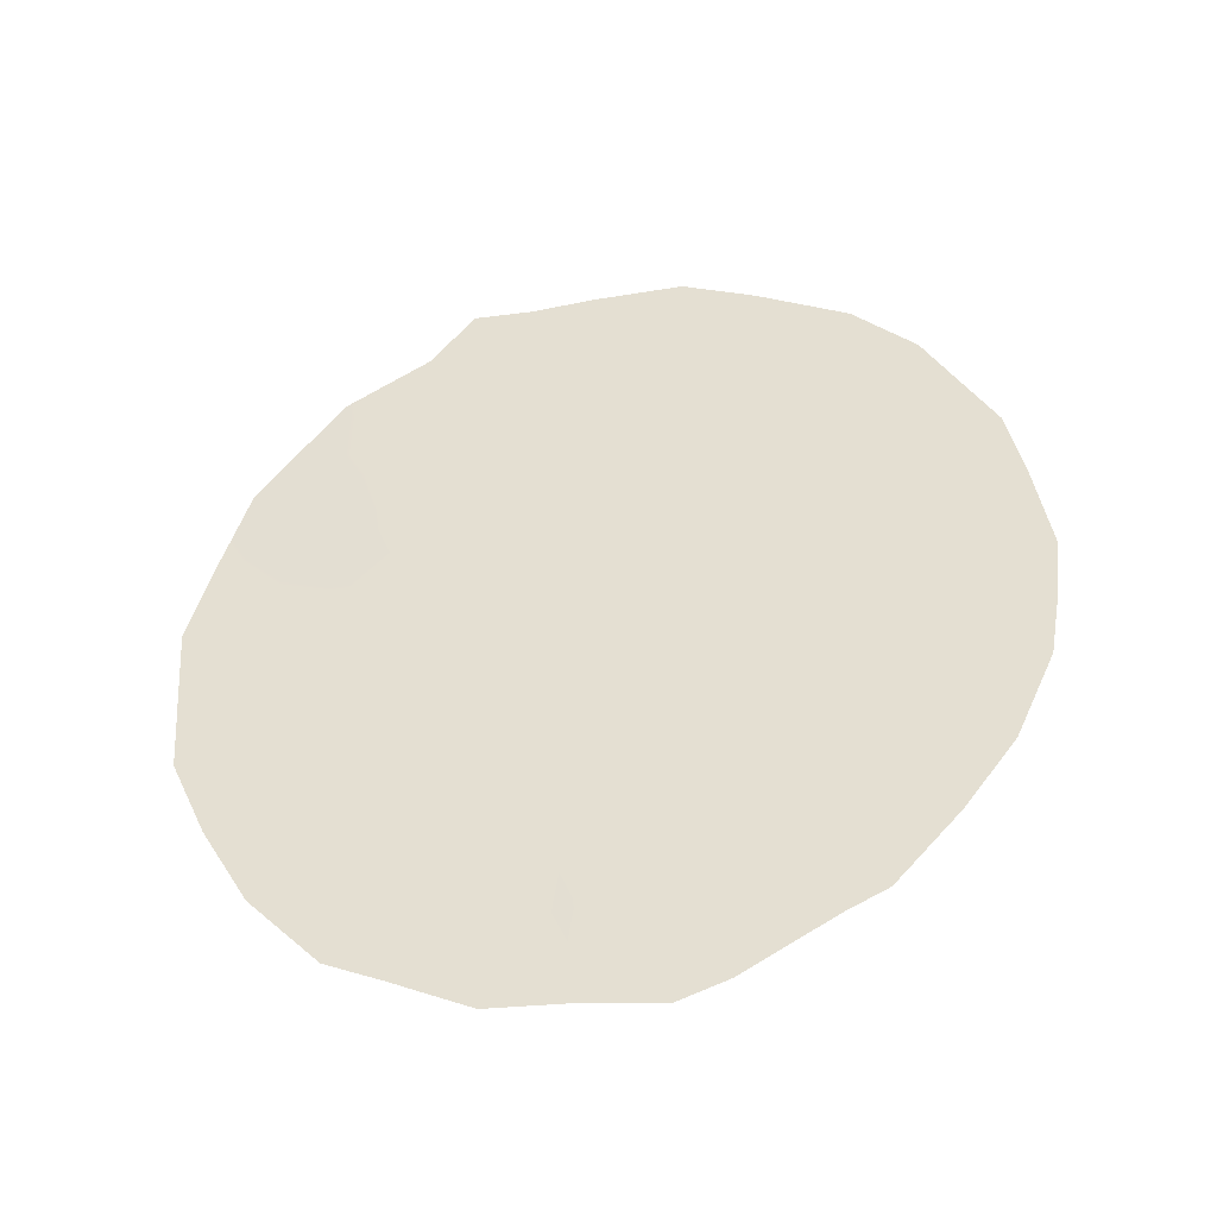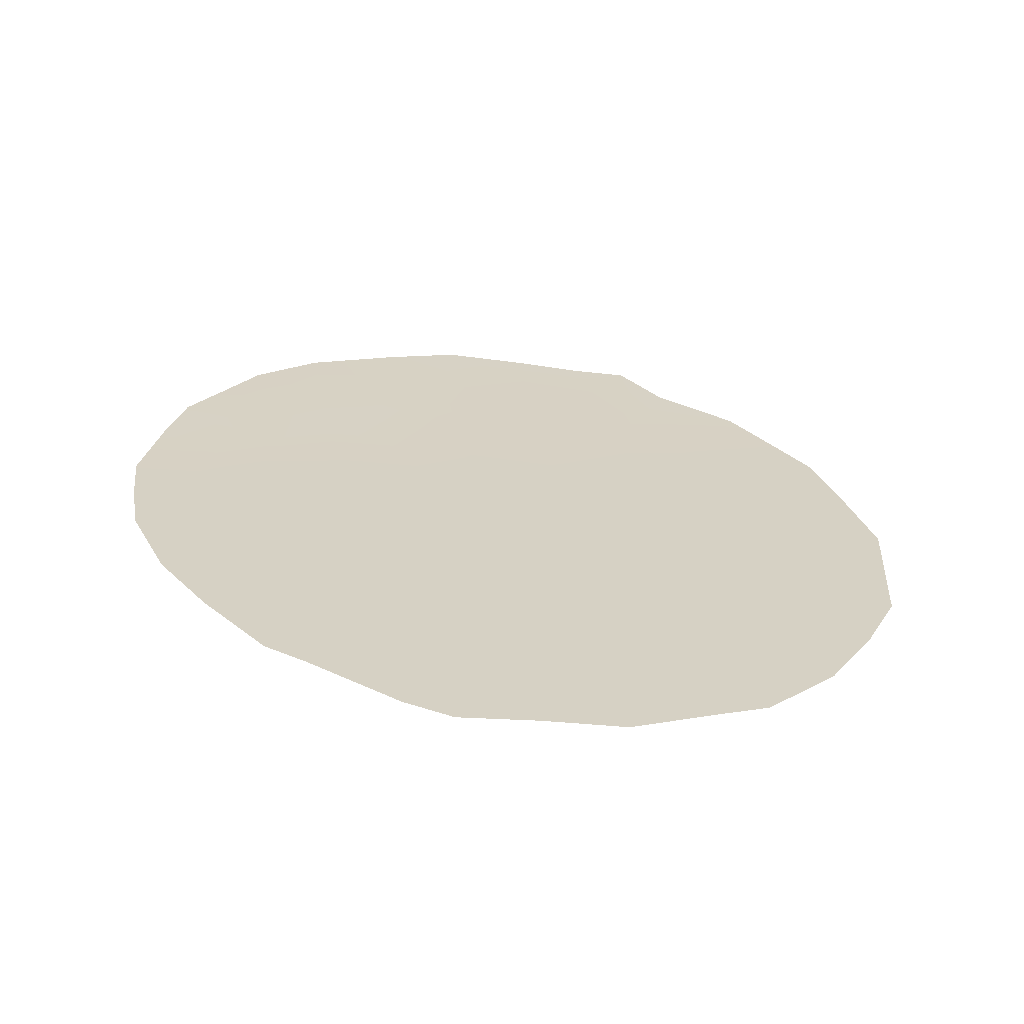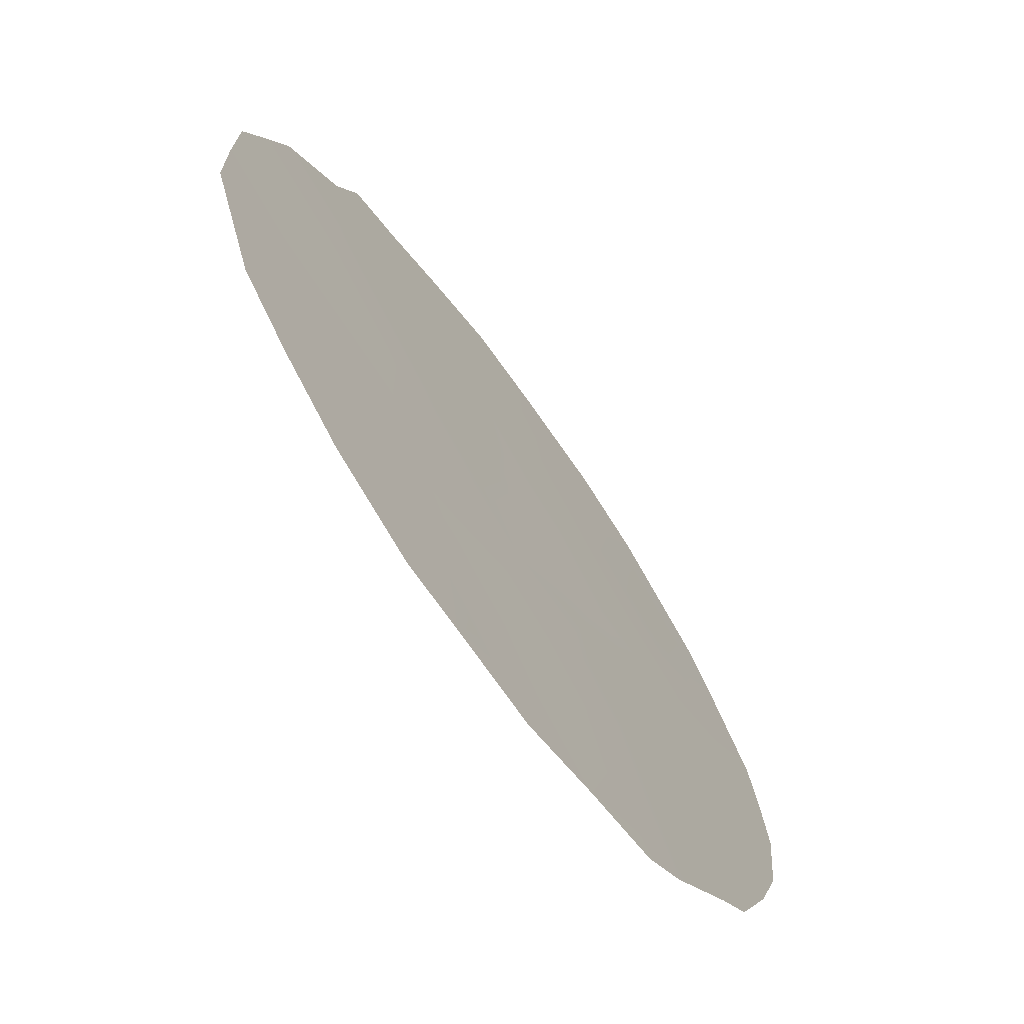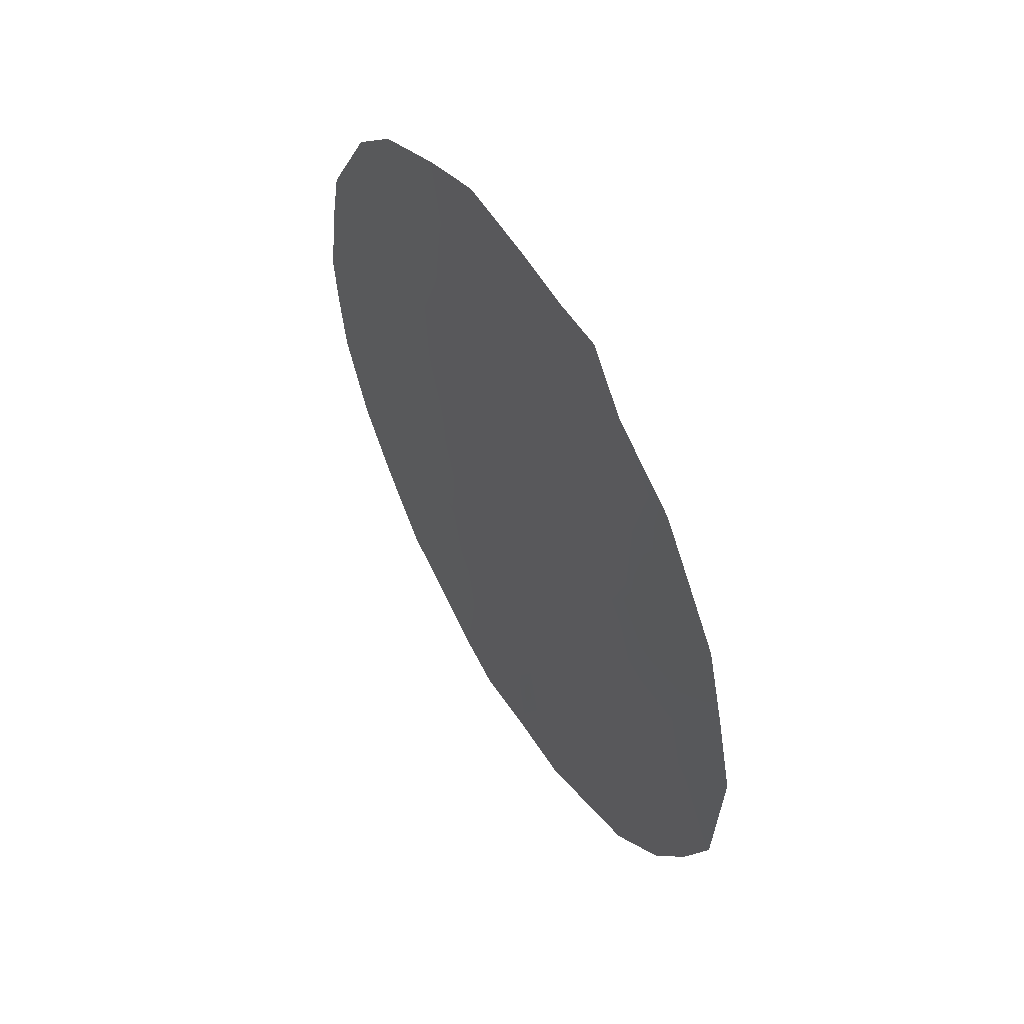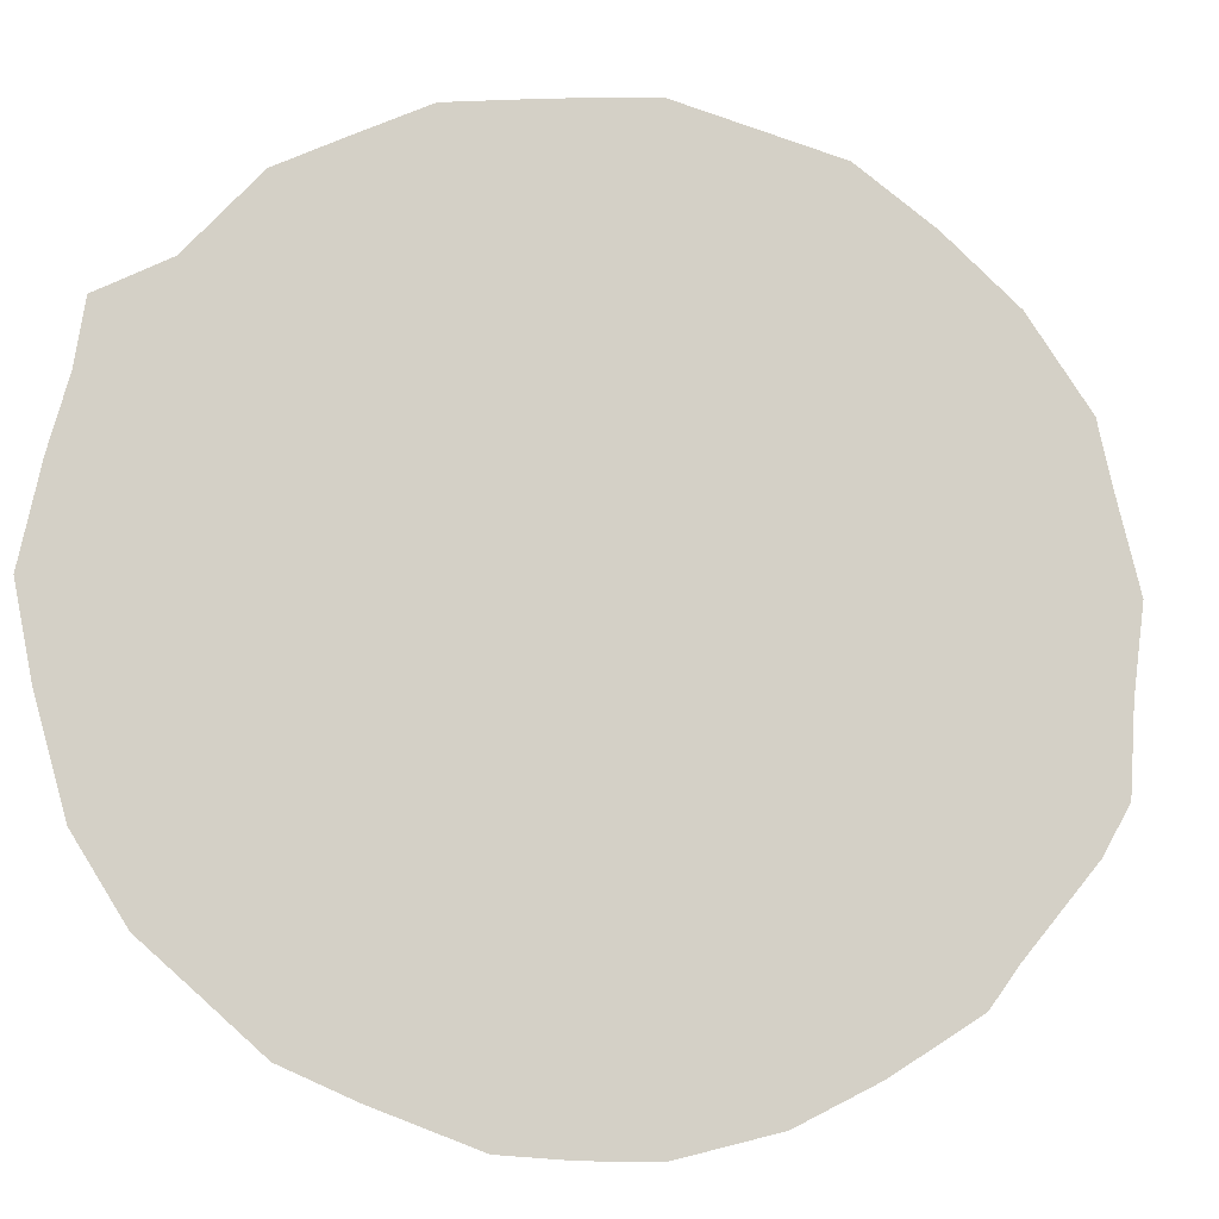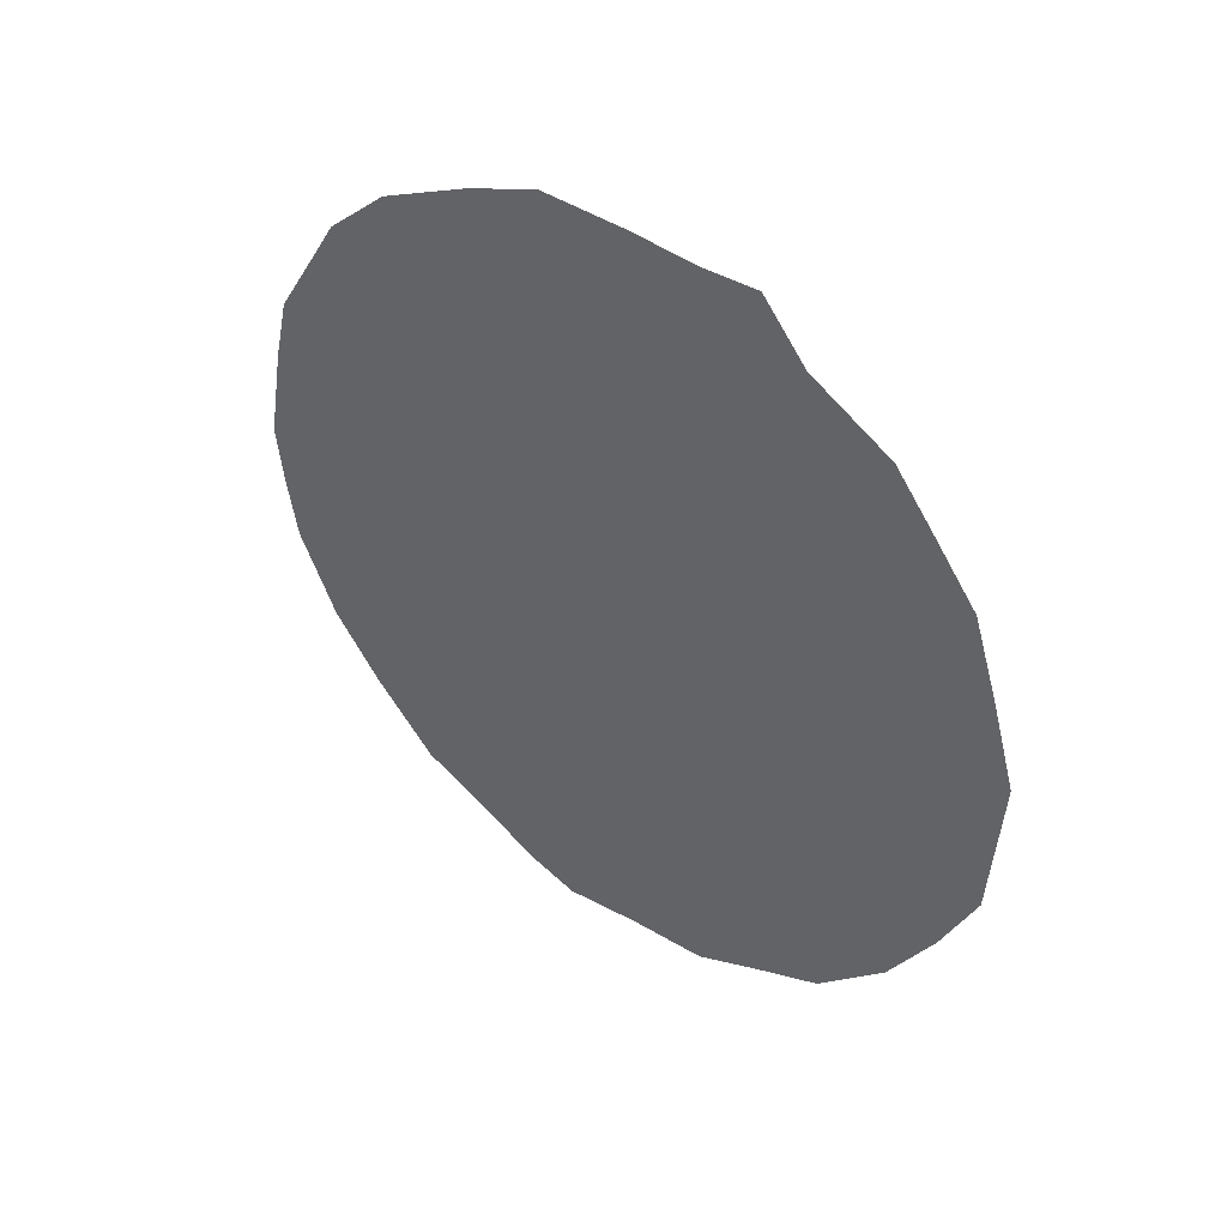
<metadata>
{"format":"obj","ext":"obj","renderer":"f3d","projection":"perspective","resolution":1024,"background":"white","views":[{"elev":-41.9,"azim":-114.6,"up":"+Z"},{"elev":-63.4,"azim":48.1,"up":"+Z"},{"elev":32.9,"azim":169.7,"up":"+Y"},{"elev":54.6,"azim":114.0,"up":"+Z"},{"elev":-48.5,"azim":72.2,"up":"+Y"},{"elev":44.3,"azim":91.3,"up":"+Z"}]}
</metadata>
<code>
v -67.58 64.23 -30.39
v -68.63 62.74 -30.17
v -71.63 58.44 -31.5
v -69.49 61.49 -32.99
v -69.05 62.15 -28.2
v -70.86 59.57 -27.84
v -69.93 60.9 -28.65
v -69.84 61 -31.97
v -70.62 59.91 -30.17
v -67.73 63.99 -34.73
v -69.56 61.38 -35.22
v -70.46 60.11 -33.59
v -68.51 62.91 -32.07
v -69.87 60.98 -26.77
v -67.3 64.62 -32.31
v -67.83 63.9 -28.22
v -71.1 59.2 -31.86
v -69.24 61.86 -30.33
v -66.89 65.22 -28.54
v -72.02 57.88 -31.52
v -71.94 57.99 -32.28
v -67.62 64.13 -35.15
v -69.83 61.04 -25.87
v -68.76 62.57 -25.95
v -68.37 63.13 -25.93
v -67.15 64.82 -34.29
v -71.85 58.13 -28.82
v -68.06 63.57 -26.6
v -70.87 59.5 -34.95
v -70.59 59.89 -35.19
v -69.97 60.79 -35.81
v -69.1 62.02 -35.91
v -68.55 62.8 -35.86
v -67.48 64.39 -27.2
v -72.07 57.81 -30.78
v -71.67 58.38 -33.32
v -70.34 60.31 -26.22
v -71.39 58.8 -27.45
v -69.63 61.26 -36.01
v -68 63.58 -35.43
v -70.97 59.41 -26.76
v -66.52 65.73 -30.58
v -66.59 65.63 -32.42
v -67.73 64.04 -29.34
v -67.22 64.75 -29.49
v -67.38 64.53 -28.65
v -68.97 62.23 -33.73
v -69.5 61.46 -34.17
v -69.5 61.52 -28.47
v -69.42 61.62 -27.48
v -69.92 60.91 -27.75
v -68.91 62.33 -32.81
v -69.17 61.96 -32.04
v -69.62 61.33 -29.44
v -70.21 60.5 -29.31
v -69.9 60.93 -30.29
v -70.21 60.48 -31.11
v -69.53 61.45 -31.18
v -70.8 59.62 -32.75
v -70.17 60.52 -32.78
v -70.51 60.04 -31.95
v -70.1 60.6 -34.61
v -70.71 59.74 -34.34
v -69.02 62.14 -34.77
v -68.65 62.67 -35.18
v -68.97 62.27 -29.19
v -67.94 63.7 -32.33
v -67.55 64.27 -31.55
v -68.27 63.26 -29.2
v -68.52 62.91 -28.25
v -67.2 64.8 -27.84
v -71.96 57.98 -29.63
v -70.36 60.28 -28.26
v -70.75 59.72 -28.94
v -68.85 62.44 -27.38
v -69.93 60.86 -33.59
v -68.22 63.35 -27.33
v -71.39 58.78 -32.6
v -71.05 59.25 -33.49
v -70.78 59.66 -31.18
v -71.25 59 -28.48
v -71.6 58.49 -28.07
v -68.01 63.59 -34.09
v -68.22 63.28 -35.02
v -69.24 61.89 -26.52
v -69.22 61.92 -25.89
v -70.4 60.22 -27.22
v -67.06 64.96 -30.49
v -66.7 65.49 -29.56
v -68.08 63.52 -30.22
v -68.4 63.07 -31.02
v -71.19 59.09 -29.61
v -71.19 59.09 -30.82
v -67.16 64.81 -33.05
v -66.83 65.27 -33.36
v -71.32 58.87 -34.12
v -68.4 63.04 -33.24
v -67.74 63.98 -33.13
v -66.56 65.68 -31.53
v -66.91 65.17 -31.46
v -68.89 62.37 -31.19
v -68.52 62.85 -34.37
v -68.6 62.8 -26.6
v -71.6 58.49 -29.13
v -67.38 64.48 -33.83
v -71.63 58.45 -30.27
v -68.02 63.6 -31.36
f 44 45 46
f 47 48 64
f 49 50 51
f 52 53 4
f 105 10 26
f 103 25 24
f 54 55 56
f 57 58 56
f 59 60 61
f 103 28 25
f 11 62 31
f 102 64 65
f 69 70 66
f 46 71 16
f 54 66 49
f 104 27 72
f 73 74 55
f 75 85 50
f 48 76 62
f 103 77 28
f 60 76 4
f 59 78 79
f 61 57 80
f 14 23 37
f 104 81 82
f 3 35 20
f 11 39 32
f 84 33 40
f 6 41 38
f 85 24 86
f 6 87 41
f 88 89 45
f 75 70 77
f 105 26 95
f 92 74 81
f 92 106 93
f 51 87 73
f 79 96 63
f 10 40 22
f 11 31 39
f 47 97 52
f 44 69 90
f 42 100 99
f 94 15 98
f 2 101 91
f 58 53 101
f 98 97 83
f 16 44 46
f 44 1 45
f 46 45 19
f 102 47 64
f 47 4 48
f 7 49 51
f 49 5 50
f 51 50 14
f 78 3 21
f 52 13 53
f 4 53 8
f 22 26 10
f 18 54 56
f 54 7 55
f 56 55 9
f 9 57 56
f 57 8 58
f 56 58 18
f 59 12 60
f 61 60 8
f 62 12 63
f 30 63 29
f 30 62 63
f 62 30 31
f 32 64 11
f 64 32 65
f 33 65 32
f 66 18 2
f 1 107 68
f 2 69 66
f 69 16 70
f 66 70 5
f 46 19 71
f 16 71 34
f 7 54 49
f 54 18 66
f 49 66 5
f 72 106 104
f 3 93 106
f 72 35 106
f 7 73 55
f 73 6 74
f 55 74 9
f 5 75 50
f 50 85 14
f 11 48 62
f 48 4 76
f 62 76 12
f 77 16 34
f 77 34 28
f 8 60 4
f 60 12 76
f 12 59 79
f 59 17 78
f 79 78 36
f 96 79 36
f 61 8 57
f 80 57 9
f 81 38 82
f 38 81 6
f 82 27 104
f 40 10 84
f 84 102 65
f 84 65 33
f 10 83 84
f 24 85 103
f 14 85 23
f 86 23 85
f 37 87 14
f 87 37 41
f 1 88 45
f 88 42 89
f 45 89 19
f 103 75 77
f 75 5 70
f 77 70 16
f 13 67 107
f 91 90 2
f 104 92 81
f 92 9 74
f 81 74 6
f 9 92 93
f 7 51 73
f 51 14 87
f 73 87 6
f 95 94 105
f 15 94 43
f 95 43 94
f 12 79 63
f 63 96 29
f 9 93 80
f 4 47 52
f 47 102 97
f 52 97 13
f 15 67 98
f 1 44 90
f 44 16 69
f 90 69 2
f 15 43 100
f 99 100 43
f 68 15 100
f 88 100 42
f 78 21 36
f 2 18 101
f 91 101 13
f 18 58 101
f 58 8 53
f 101 53 13
f 83 97 102
f 98 83 105
f 105 83 10
f 83 102 84
f 17 59 61
f 11 64 48
f 17 61 80
f 103 85 75
f 17 3 78
f 3 20 21
f 92 104 106
f 105 94 98
f 3 106 35
f 93 3 17
f 80 93 17
f 67 13 97
f 98 67 97
f 107 90 91
f 13 107 91
f 107 1 90
f 68 100 88
f 1 68 88
f 68 107 67
f 68 67 15

</code>
